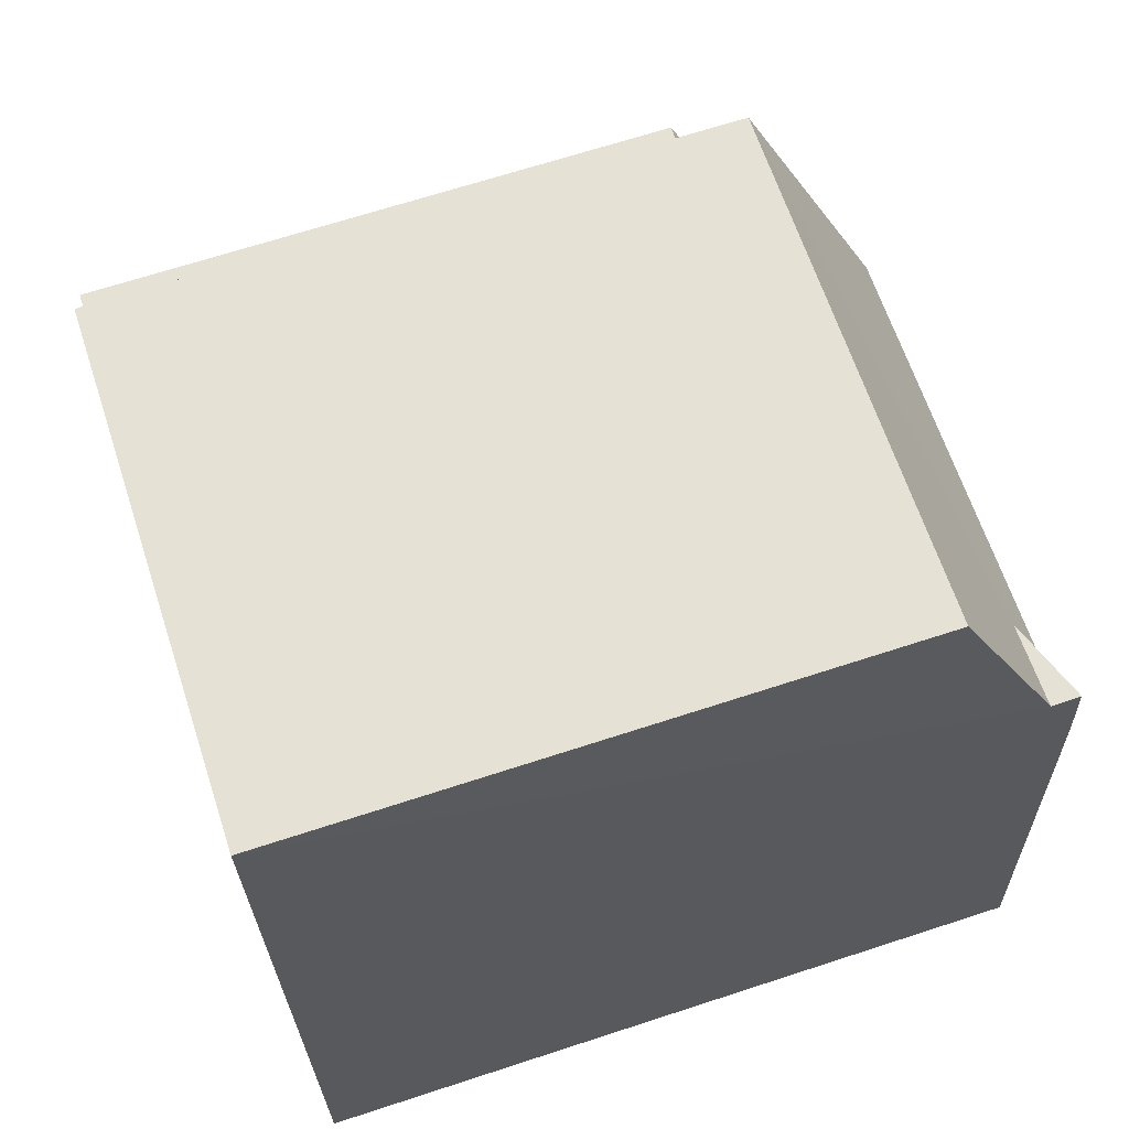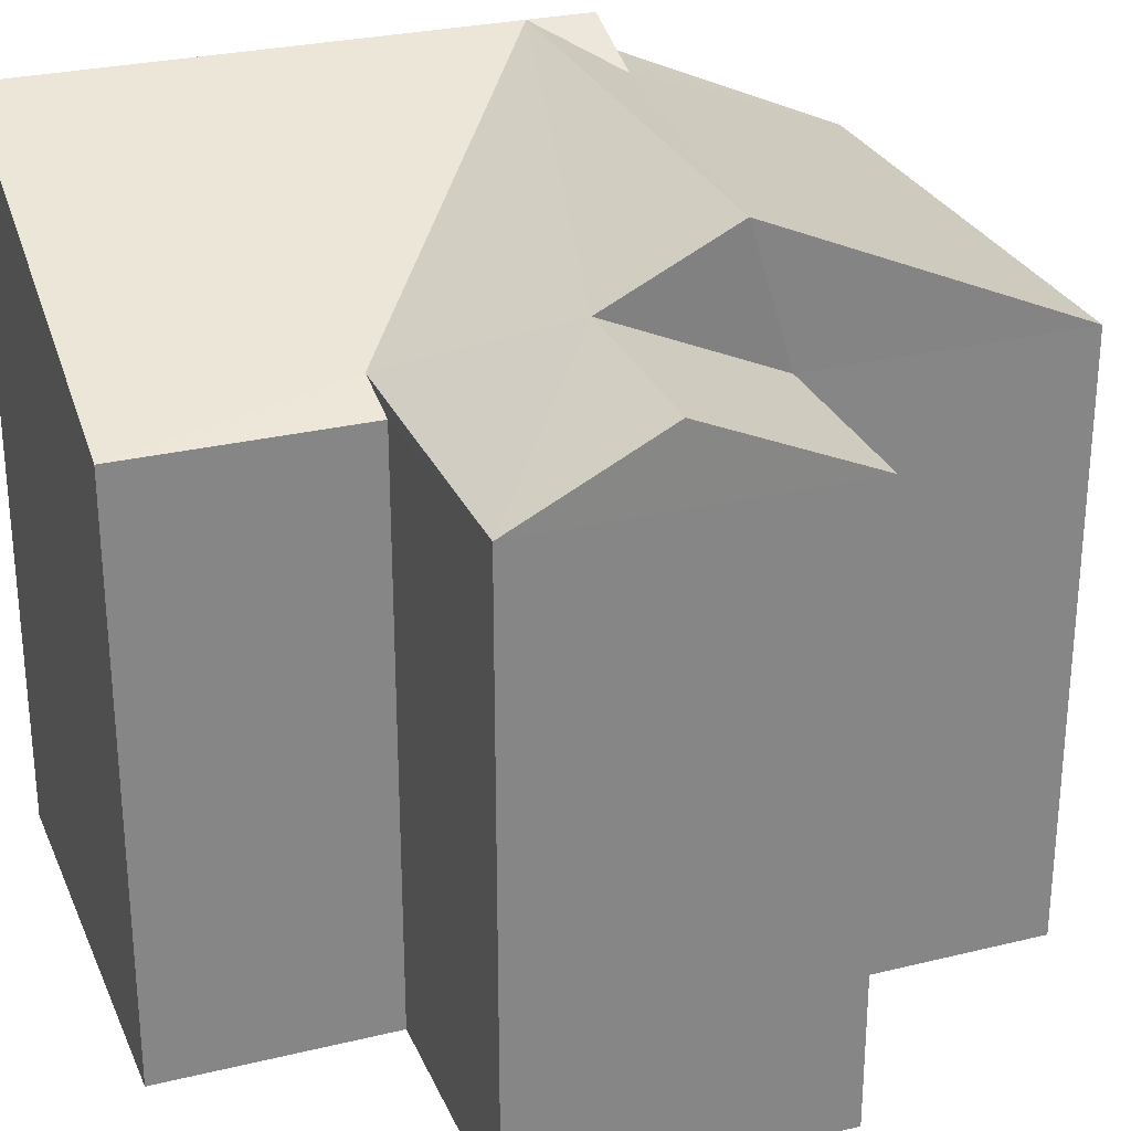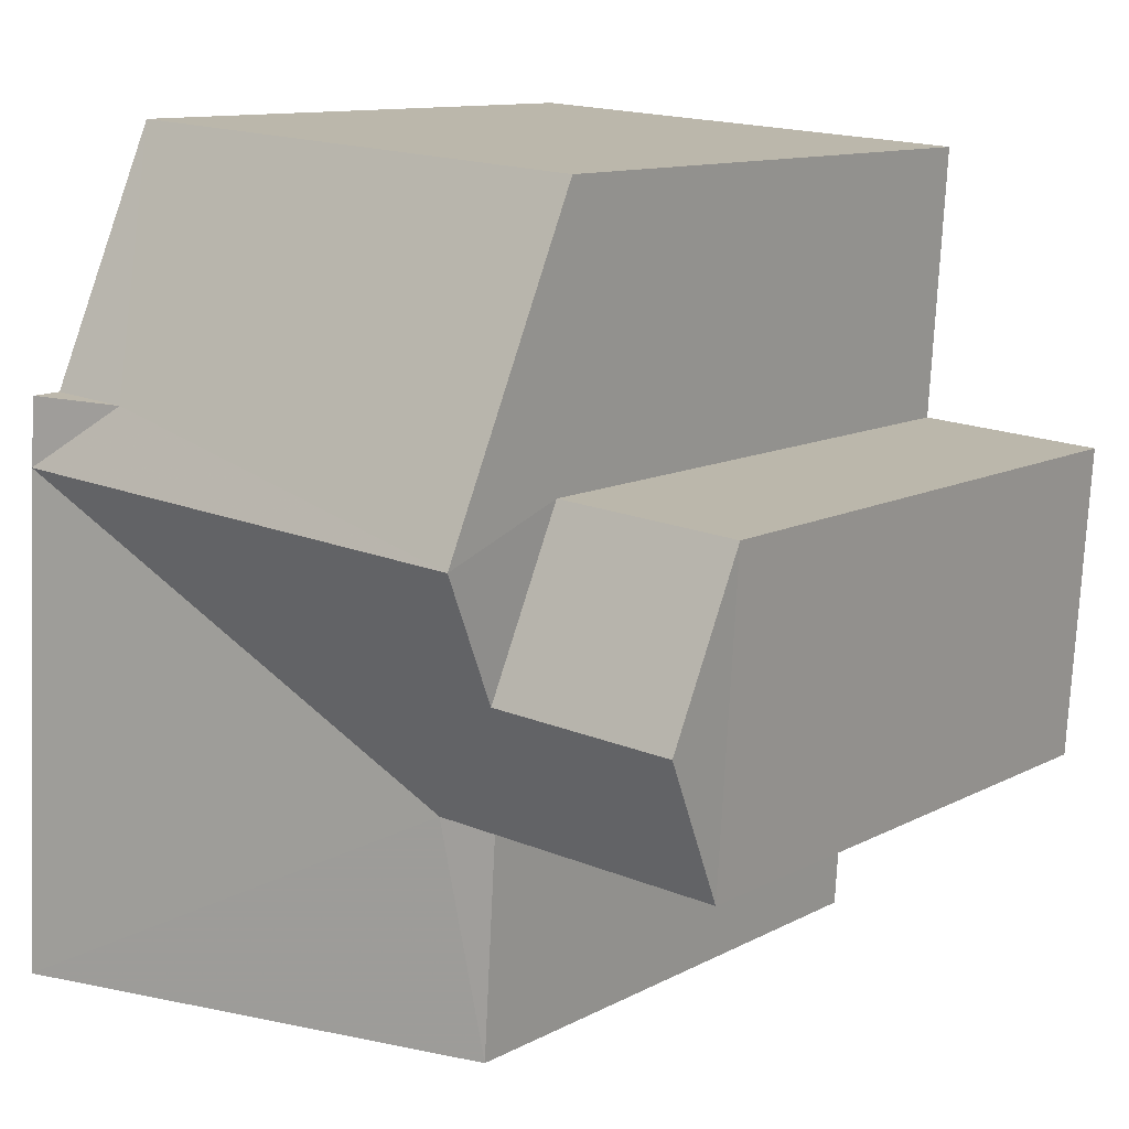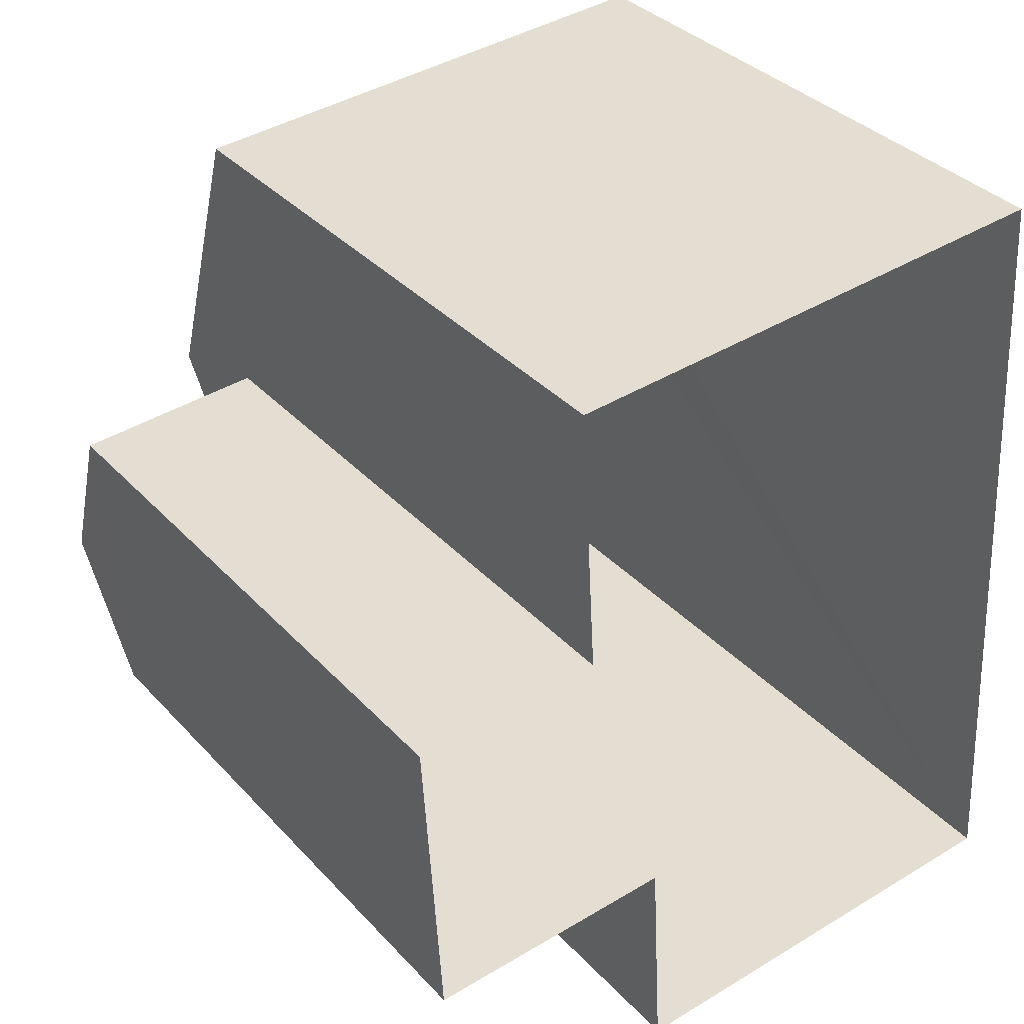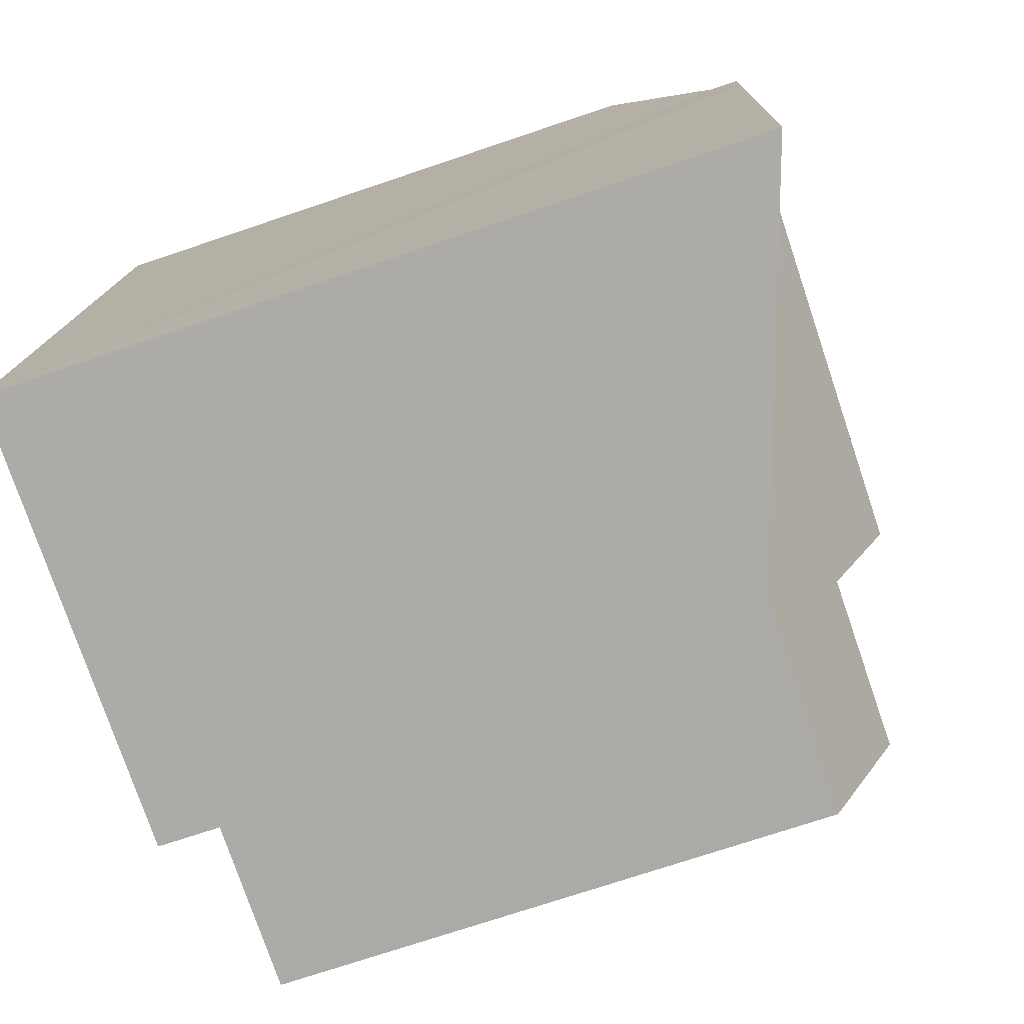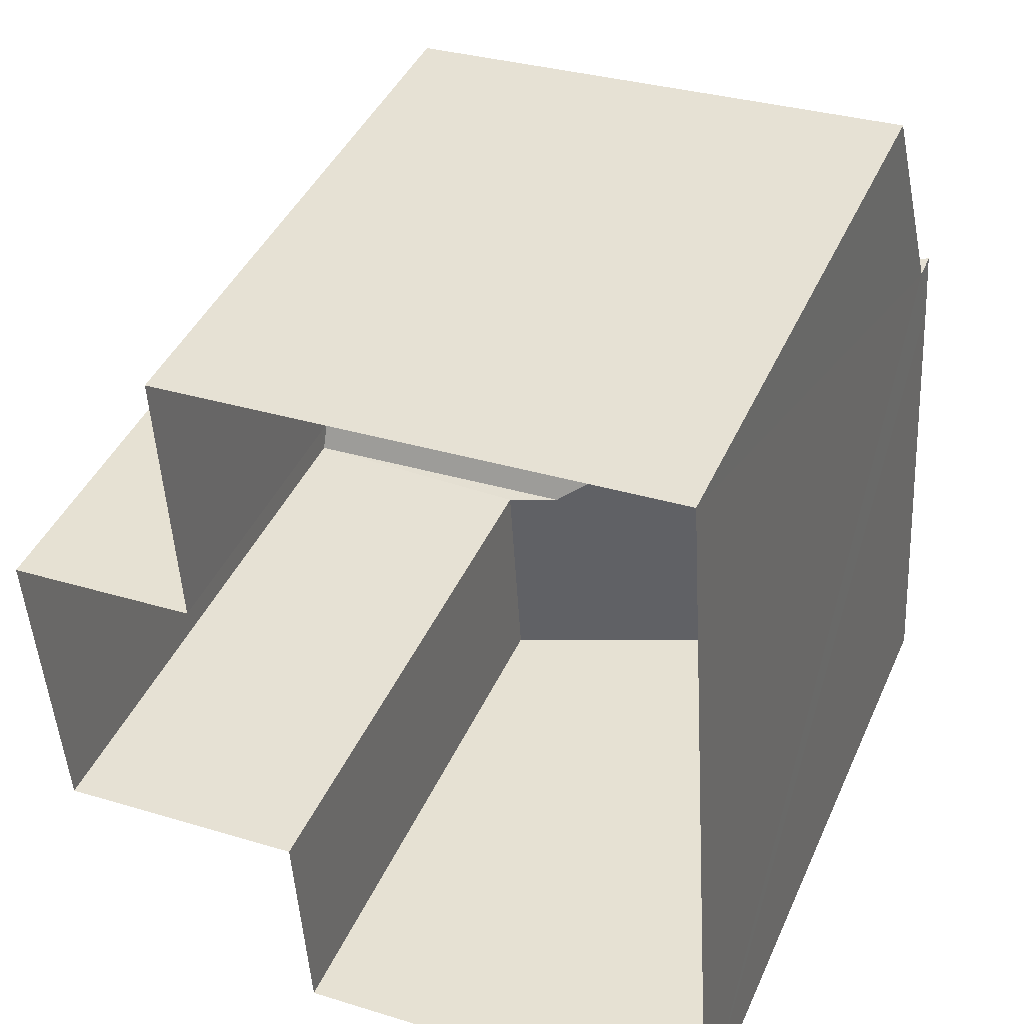
<metadata>
{"format":"obj","ext":"obj","renderer":"f3d","projection":"perspective","resolution":1024,"background":"white","views":[{"elev":67.6,"azim":-108.1,"up":"+Y"},{"elev":28.0,"azim":66.3,"up":"+Z"},{"elev":11.6,"azim":38.7,"up":"+Y"},{"elev":35.3,"azim":143.9,"up":"+Y"},{"elev":-72.7,"azim":-71.3,"up":"+Y"},{"elev":42.2,"azim":-157.3,"up":"+Y"}]}
</metadata>
<code>
v -3.732e+05 -1.044e+05 25.84
v -3.732e+05 -1.044e+05 25.84
v -3.732e+05 -1.044e+05 25.84
v -3.732e+05 -1.044e+05 25.84
v -3.732e+05 -1.044e+05 25.84
v -3.732e+05 -1.044e+05 25.84
v -3.732e+05 -1.044e+05 25.84
v -3.732e+05 -1.044e+05 25.84
v -3.732e+05 -1.044e+05 34.24
v -3.732e+05 -1.044e+05 32.96
v -3.732e+05 -1.044e+05 32.96
v -3.732e+05 -1.044e+05 34.24
v -3.732e+05 -1.044e+05 34.59
v -3.732e+05 -1.044e+05 34.59
v -3.732e+05 -1.044e+05 32.75
v -3.732e+05 -1.044e+05 32.96
v -3.732e+05 -1.044e+05 34.59
v -3.732e+05 -1.044e+05 32.75
v -3.732e+05 -1.044e+05 33.83
v -3.732e+05 -1.044e+05 32.96
v -3.732e+05 -1.044e+05 33.83
v -3.732e+05 -1.044e+05 32.96
v -3.732e+05 -1.044e+05 32.96
v -3.732e+05 -1.044e+05 34.59
f 1 2 3
f 4 3 5
f 4 5 6
f 2 7 8
f 5 2 8
f 3 2 5
f 9 10 11
f 11 12 9
f 13 10 9
f 14 13 9
f 15 16 17
f 17 16 14
f 18 16 15
f 13 14 19
f 14 16 19
f 19 20 21
f 19 16 20
f 19 21 22
f 23 19 22
f 14 9 24
f 8 7 20
f 20 22 21
f 20 7 22
f 5 15 6
f 5 18 15
f 12 24 9
f 18 8 20
f 20 16 18
f 5 8 18
f 11 1 3
f 11 10 1
f 23 2 10
f 19 23 13
f 2 1 10
f 13 23 10
f 12 3 4
f 4 17 14
f 12 11 3
f 24 12 14
f 14 12 4
f 15 17 4
f 6 15 4
f 2 22 7
f 2 23 22

</code>
